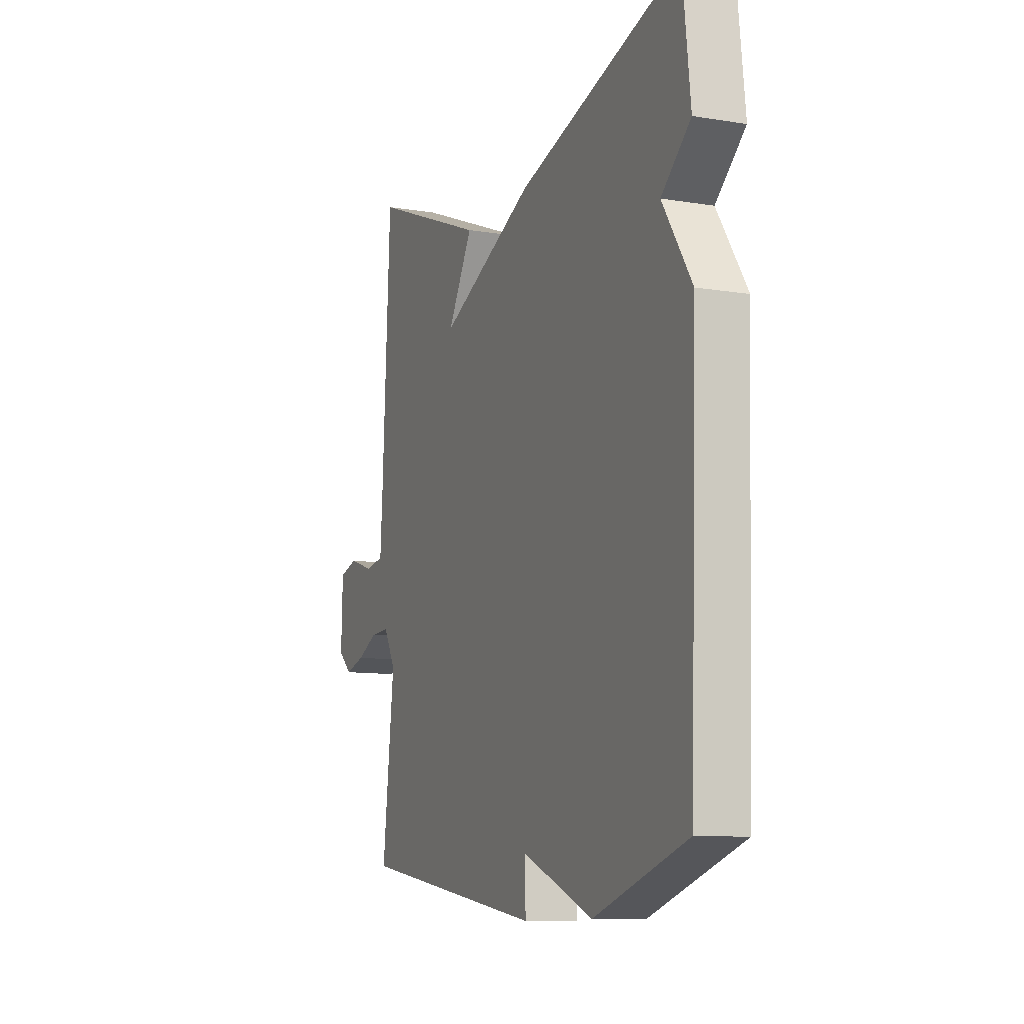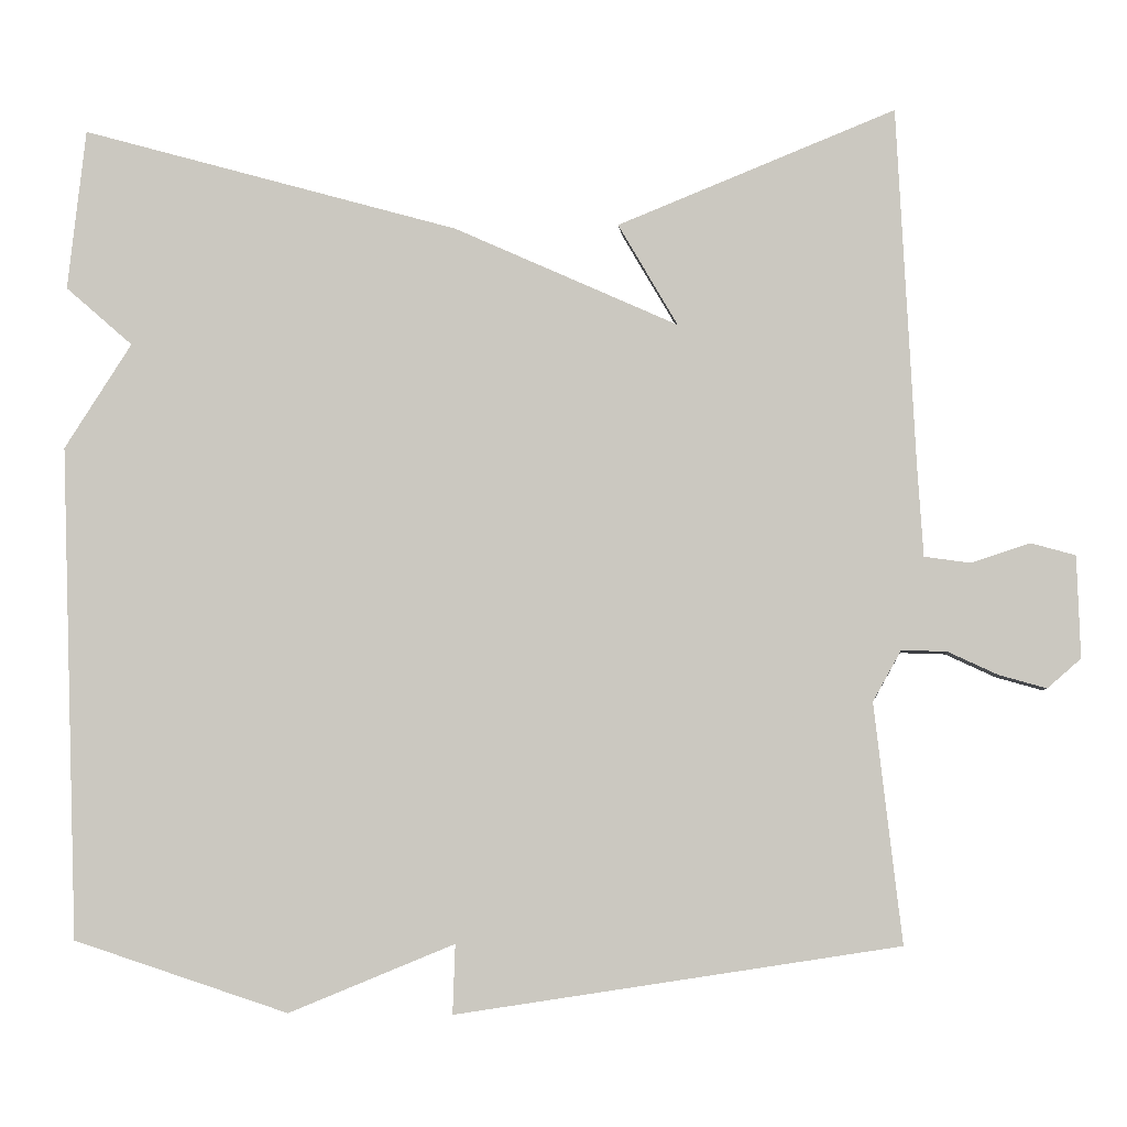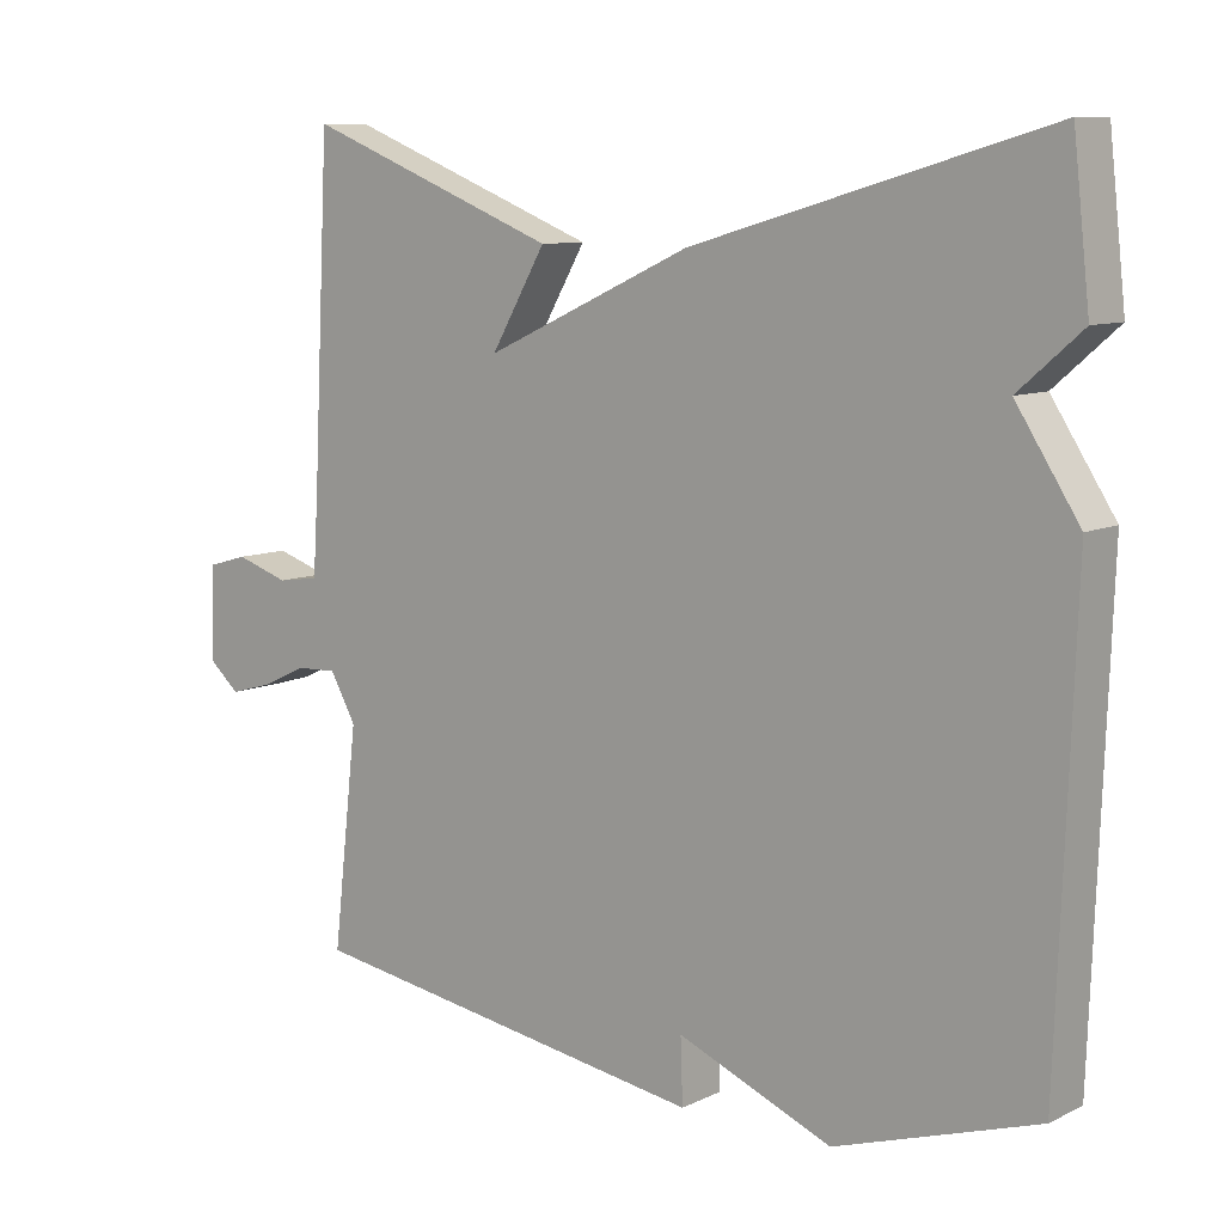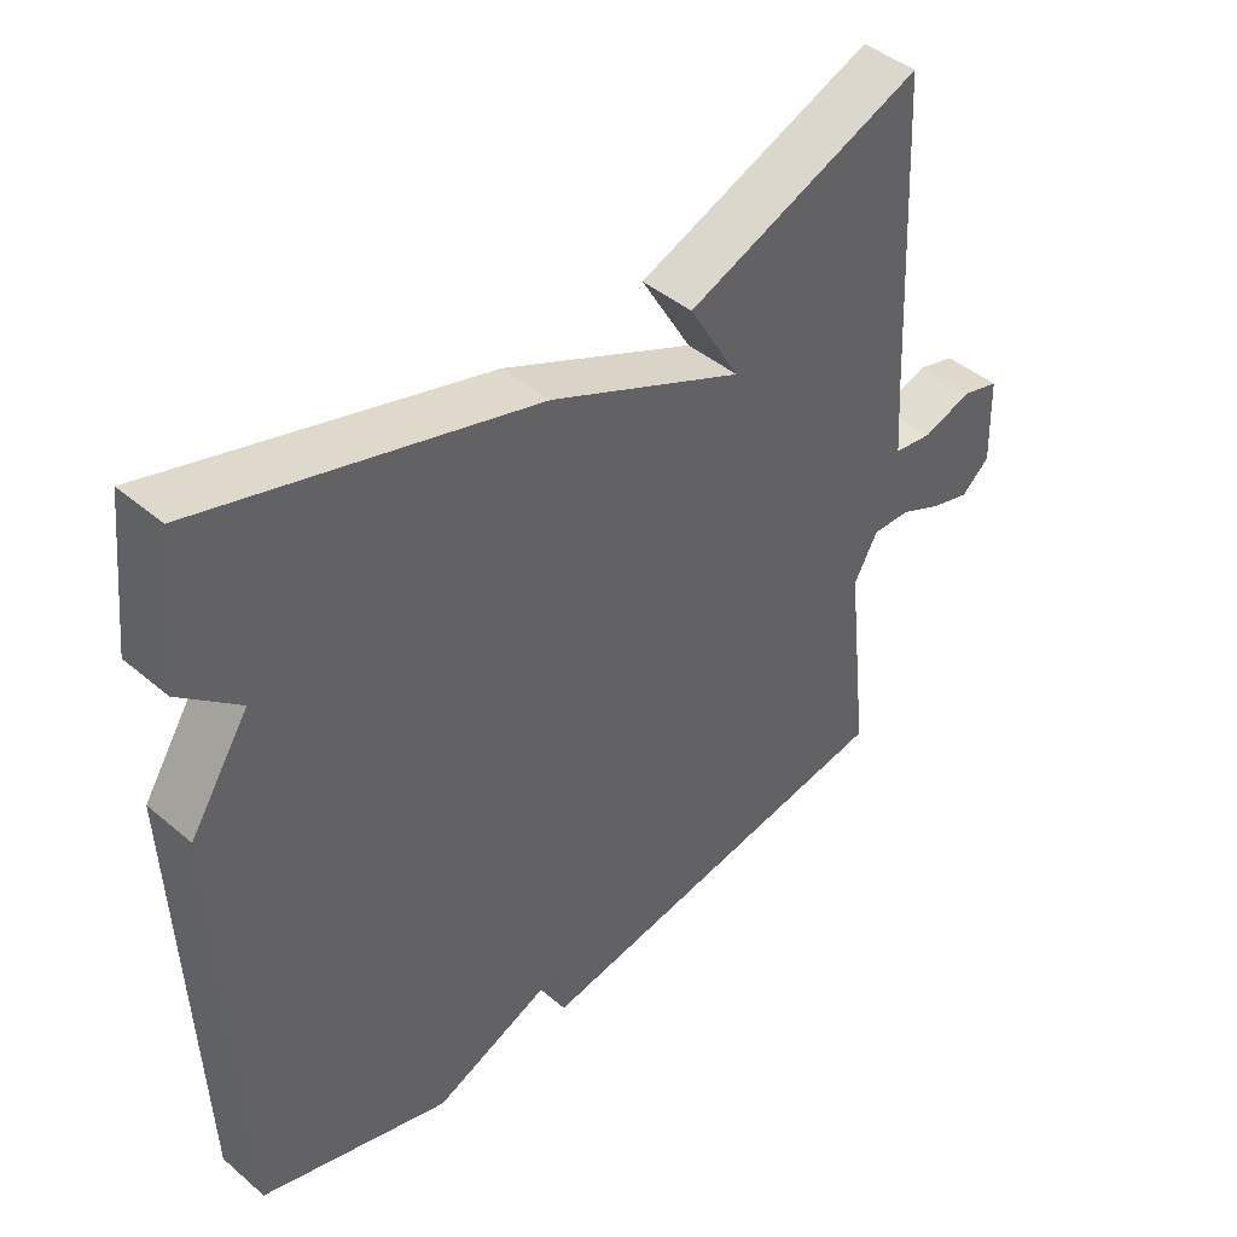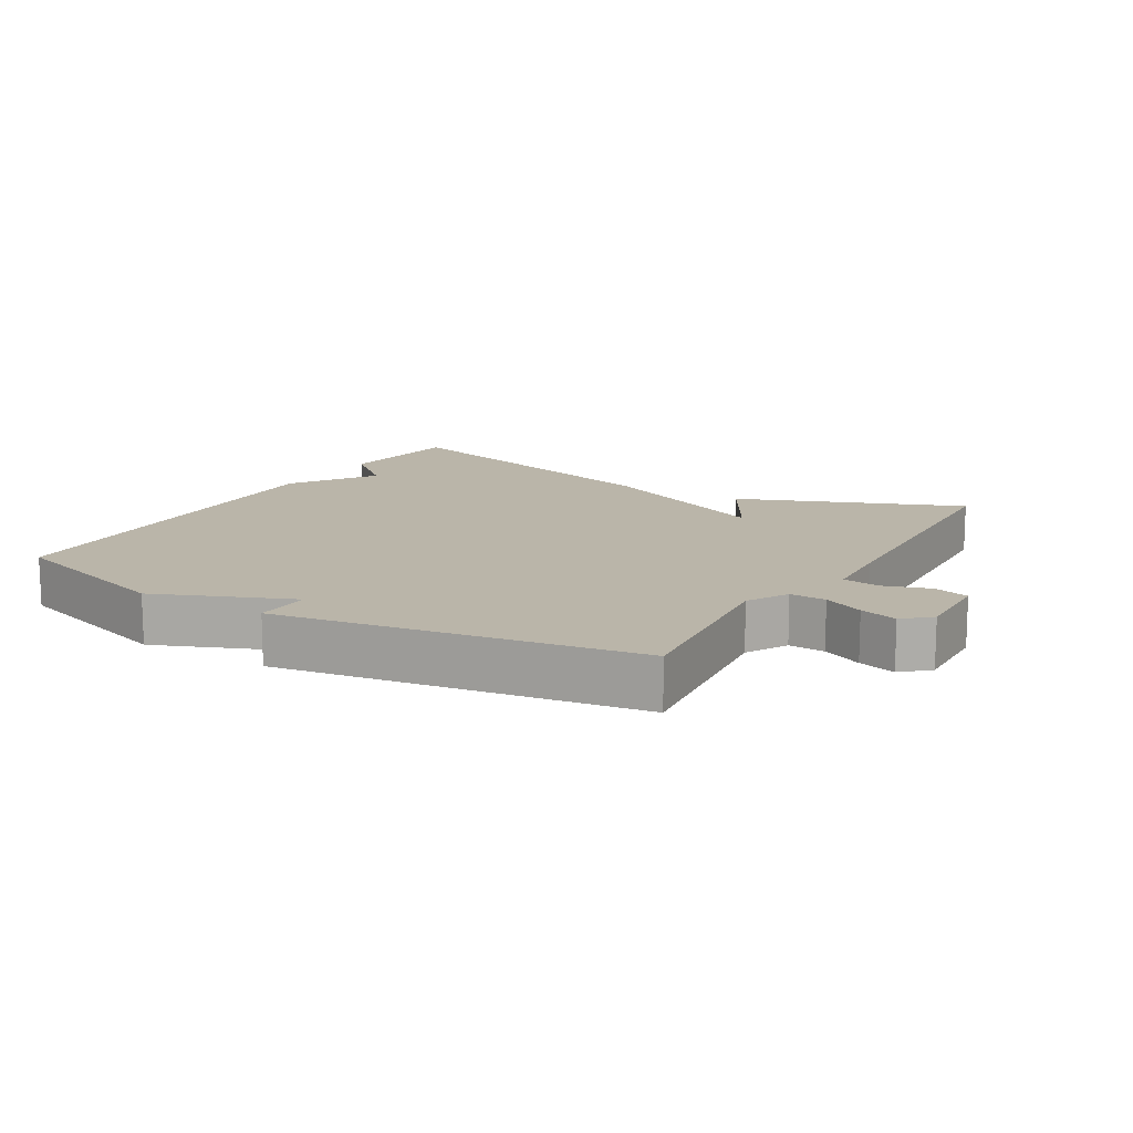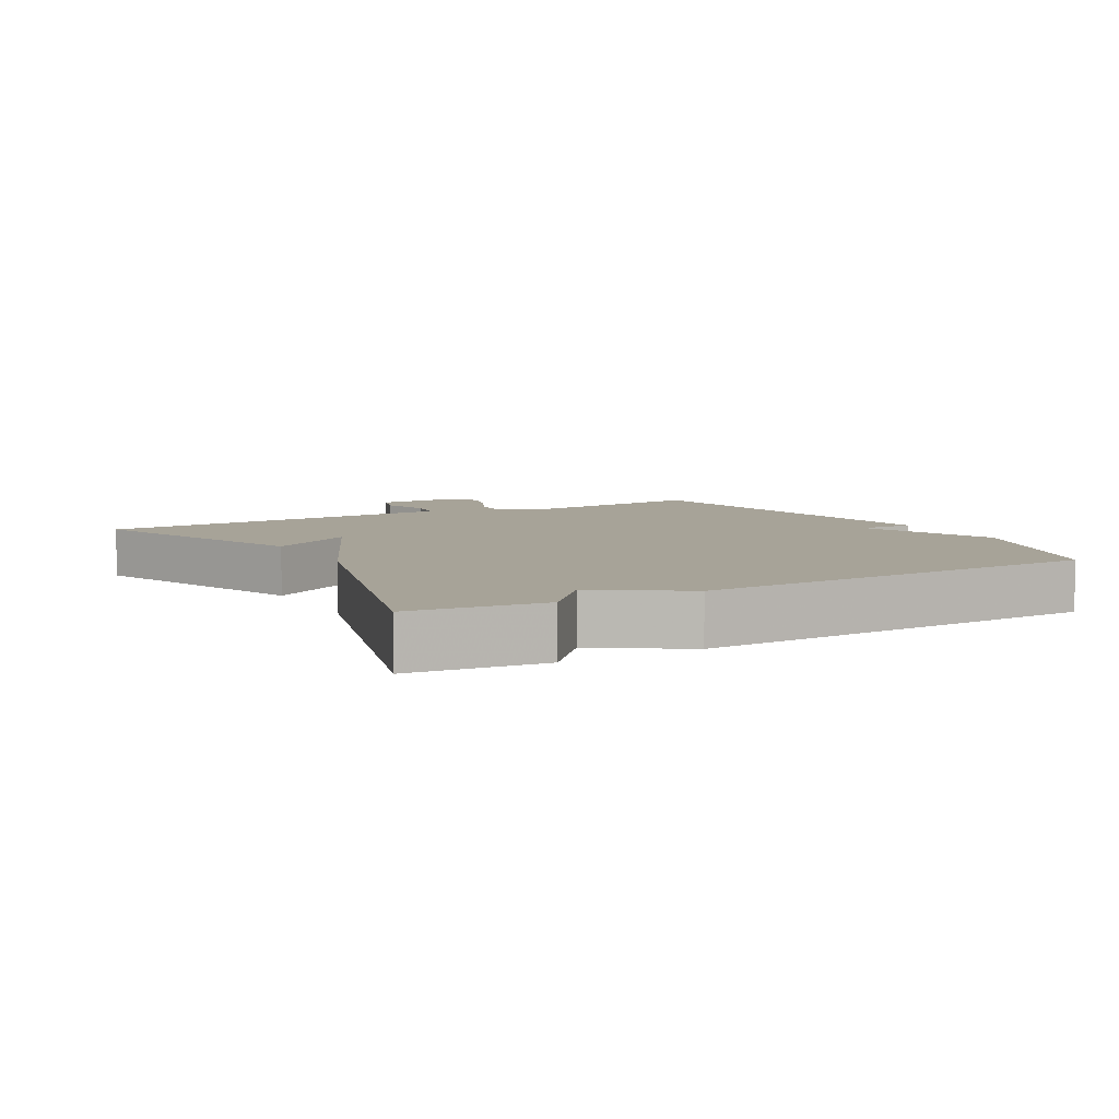
<metadata>
{"format":"obj","ext":"obj","renderer":"f3d","projection":"perspective","resolution":1024,"background":"white","views":[{"elev":-10.5,"azim":67.6,"up":"+Z"},{"elev":-4.7,"azim":-173.9,"up":"+Z"},{"elev":9.2,"azim":39.0,"up":"+Z"},{"elev":43.8,"azim":134.7,"up":"+Z"},{"elev":13.5,"azim":-149.3,"up":"+Y"},{"elev":6.8,"azim":60.9,"up":"+Y"}]}
</metadata>
<code>
v 0.5 0.07 0.5
v 0.522 0.07 0.303
v 0.439 0.07 0.231
v 0.522 0.07 0.103
v 0.5 0.07 -0.5
v 0.235 0.07 -0.585
v 0.032 0.07 -0.501
v 0.035 0.07 -0.585
v -0.5 0.07 -0.5
v -0.467 0.07 -0.213
v -0.501 0.07 -0.152
v -0.555 0.07 -0.154
v -0.615 0.07 -0.182
v -0.671 0.07 -0.198
v -0.711 0.07 -0.163
v -0.707 0.07 -0.041
v -0.654 0.07 -0.026
v -0.584 0.07 -0.049
v -0.529 0.07 -0.041
v -0.522 0.07 0.067
v -0.5 0.07 0.5
v -0.165 0.07 0.367
v -0.237 0.07 0.243
v 0.035 0.07 0.367
v 0.5 0 0.5
v 0.522 0 0.303
v 0.439 0 0.231
v 0.522 0 0.103
v 0.5 0 -0.5
v 0.235 0 -0.585
v 0.032 0 -0.501
v 0.035 0 -0.585
v -0.5 0 -0.5
v -0.467 0 -0.213
v -0.501 0 -0.152
v -0.555 0 -0.154
v -0.615 0 -0.182
v -0.671 0 -0.198
v -0.711 0 -0.163
v -0.707 0 -0.041
v -0.654 0 -0.026
v -0.584 0 -0.049
v -0.529 0 -0.041
v -0.522 0 0.067
v -0.5 0 0.5
v -0.165 0 0.367
v -0.237 0 0.243
v 0.035 0 0.367
f 1 2 3
f 24 1 3
f 23 24 3
f 20 21 22 23
f 5 6 7
f 4 5 7
f 3 4 7
f 23 3 7
f 20 23 7
f 19 20 7
f 18 19 7 8
f 16 17 18
f 15 16 18
f 14 15 18
f 13 14 18
f 12 13 18
f 11 12 18
f 11 18 8
f 10 11 8
f 8 9 10
f 27 26 25
f 27 25 48
f 27 48 47
f 47 46 45 44
f 31 30 29
f 31 29 28
f 31 28 27
f 31 27 47
f 31 47 44
f 31 44 43
f 32 31 43 42
f 42 41 40
f 42 40 39
f 42 39 38
f 42 38 37
f 42 37 36
f 42 36 35
f 32 42 35
f 32 35 34
f 34 33 32
f 1 25 26 2
f 2 26 27 3
f 3 27 28 4
f 4 28 29 5
f 5 29 30 6
f 6 30 31 7
f 7 31 32 8
f 8 32 33 9
f 9 33 34 10
f 10 34 35 11
f 11 35 36 12
f 12 36 37 13
f 13 37 38 14
f 14 38 39 15
f 15 39 40 16
f 16 40 41 17
f 17 41 42 18
f 18 42 43 19
f 19 43 44 20
f 20 44 45 21
f 21 45 46 22
f 22 46 47 23
f 23 47 48 24
f 24 48 25 1

</code>
